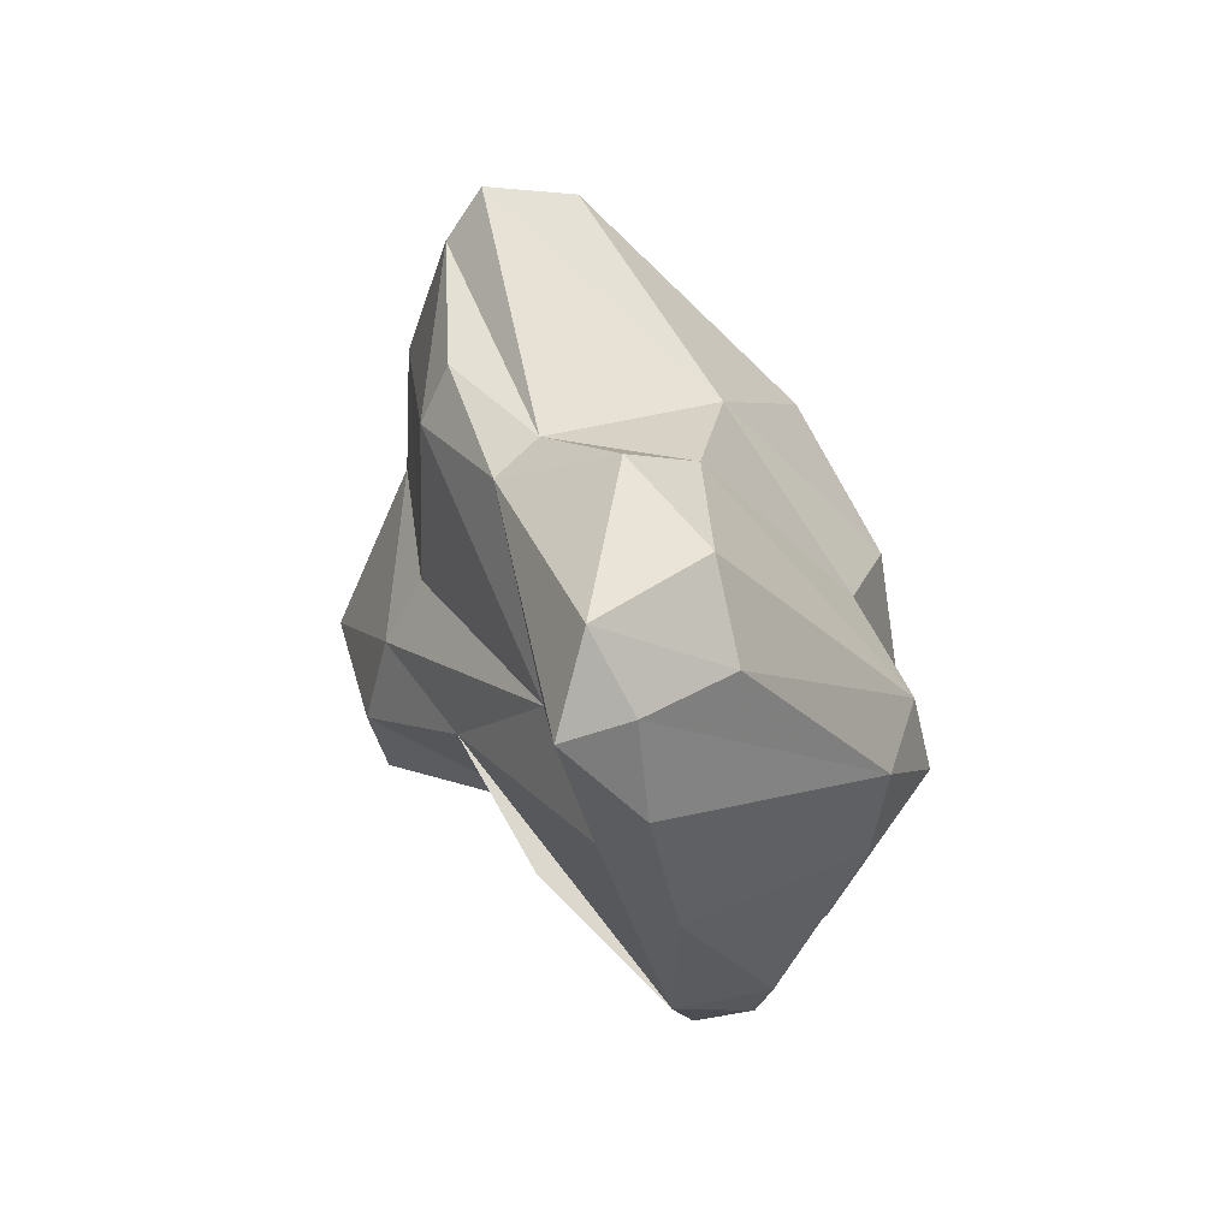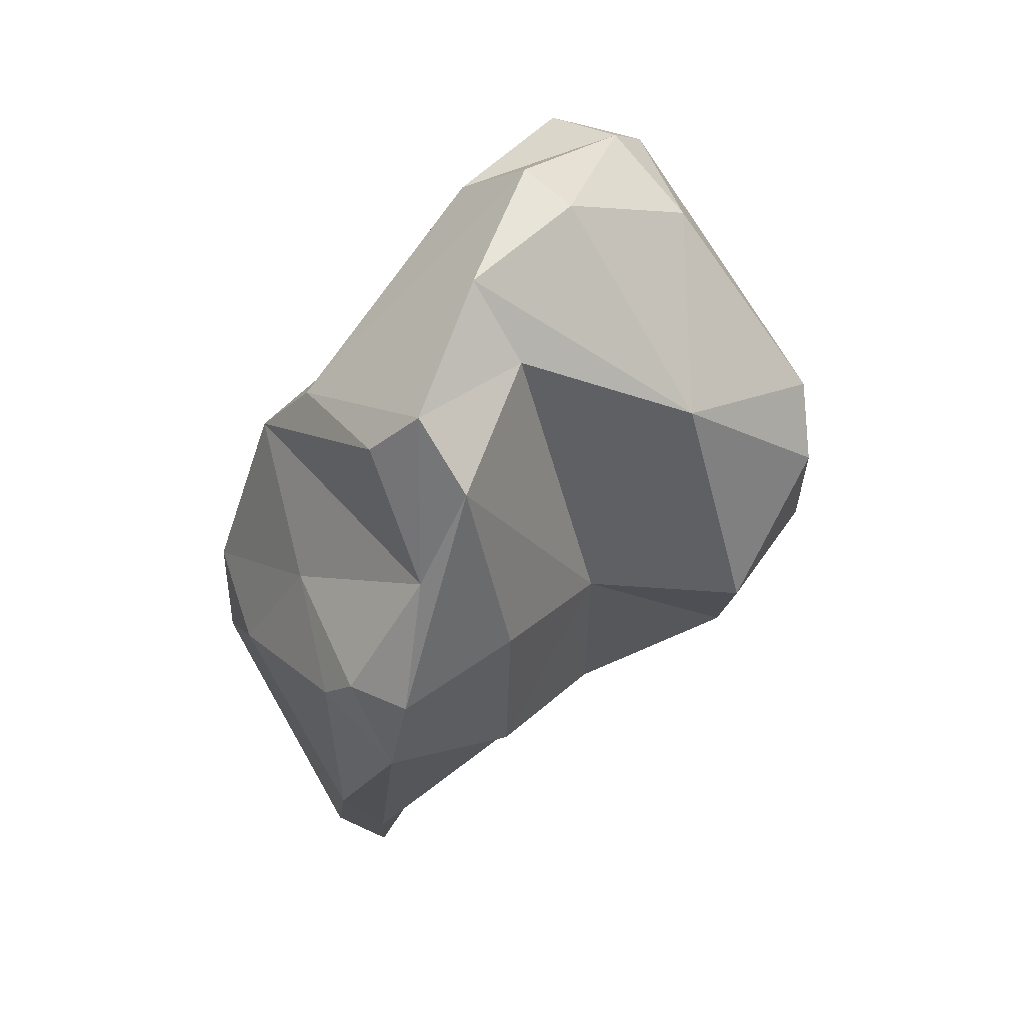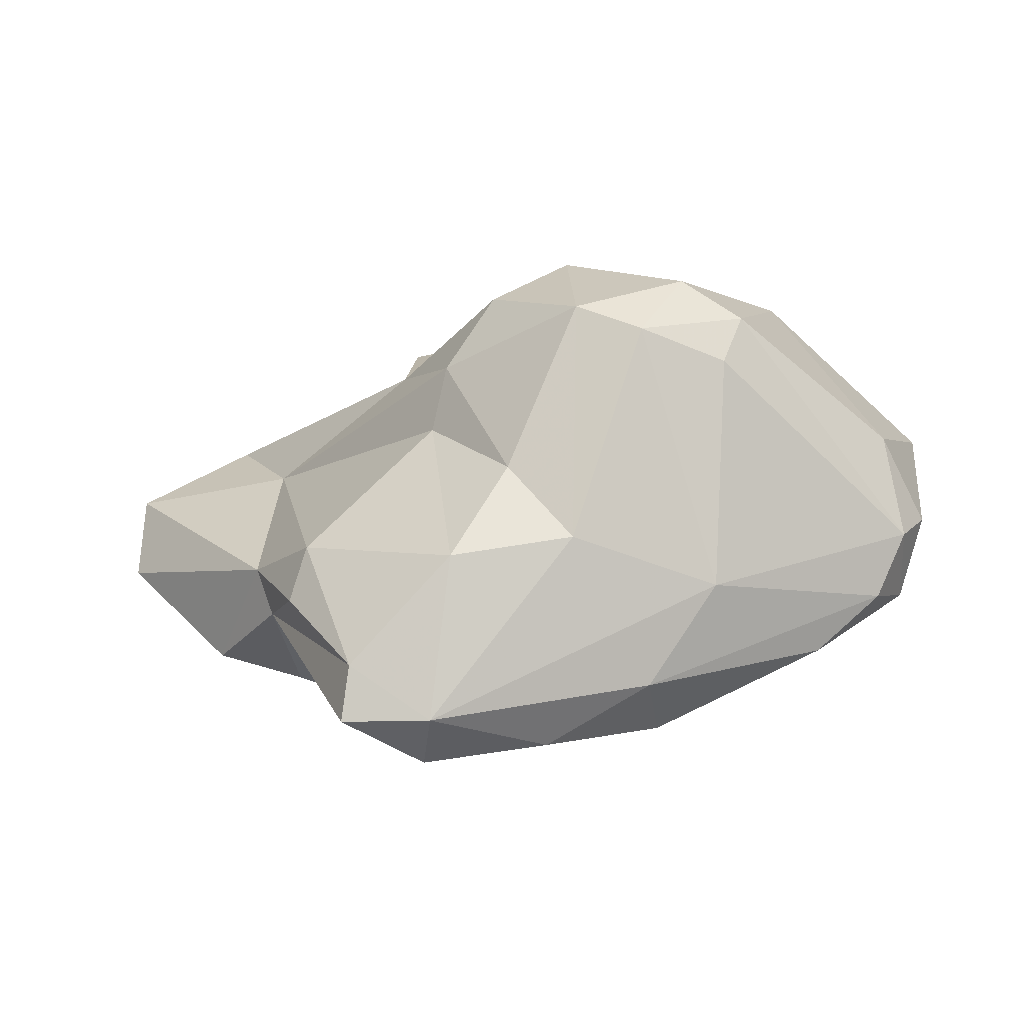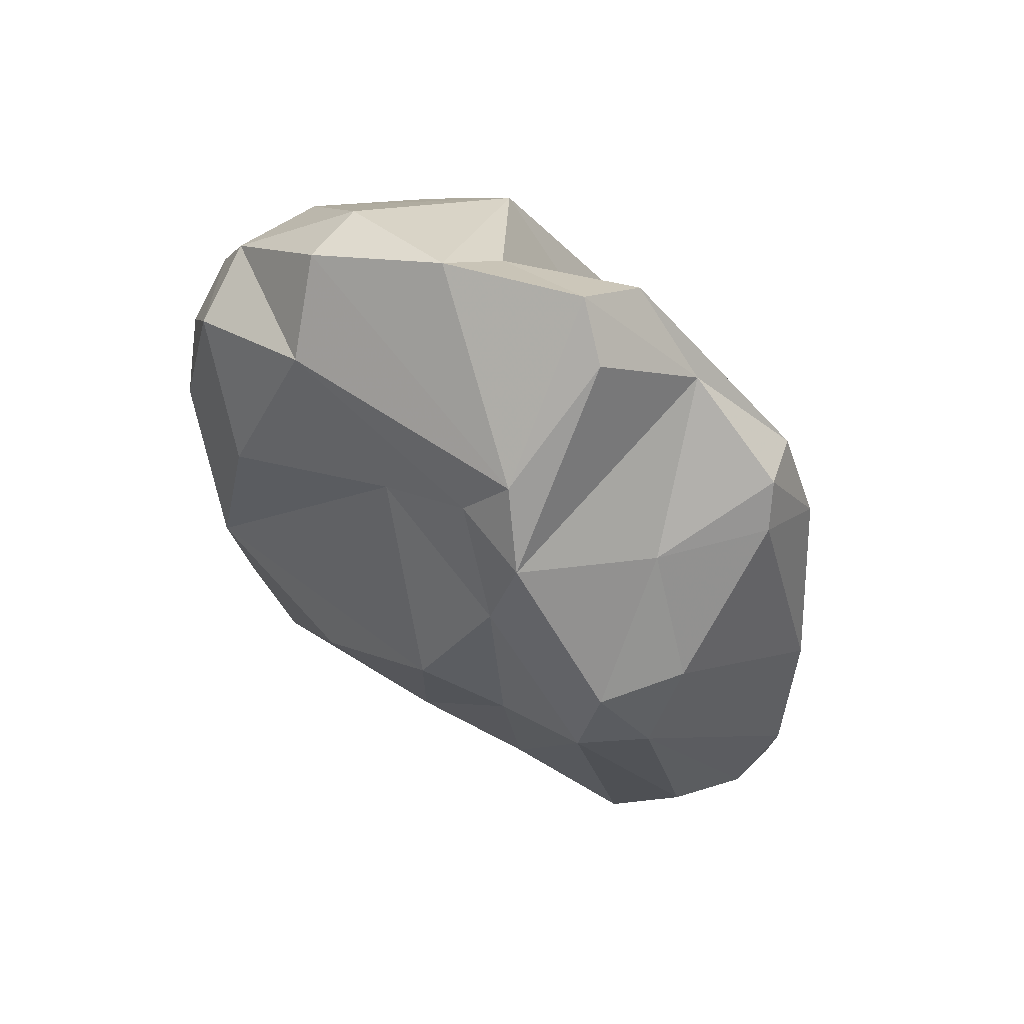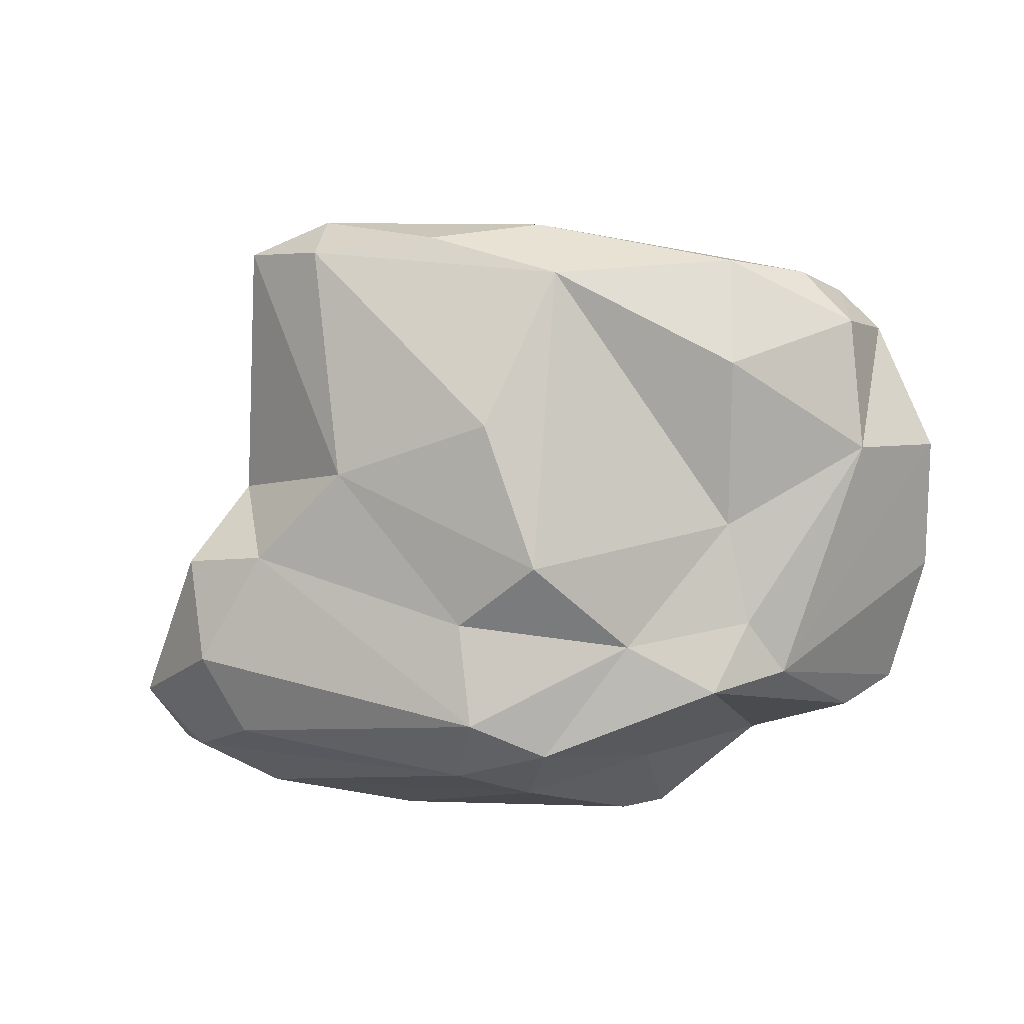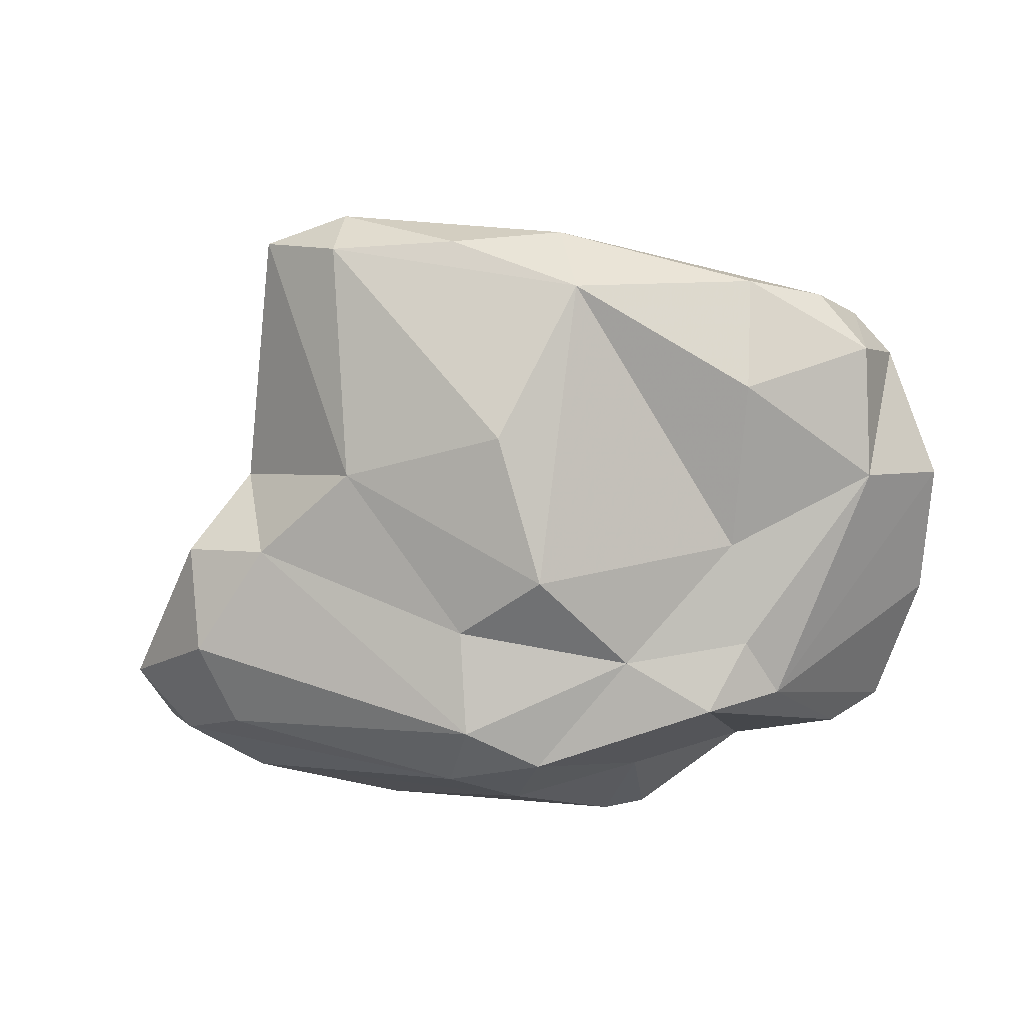
<metadata>
{"format":"obj","ext":"obj","renderer":"f3d","projection":"perspective","resolution":1024,"background":"white","views":[{"elev":17.1,"azim":-71.0,"up":"+Z"},{"elev":-66.8,"azim":84.1,"up":"+Z"},{"elev":50.7,"azim":17.8,"up":"+Y"},{"elev":-40.2,"azim":138.5,"up":"+Y"},{"elev":-53.6,"azim":38.1,"up":"+Y"},{"elev":-50.2,"azim":34.2,"up":"+Y"}]}
</metadata>
<code>
v 156.1 292.9 77.37
v 156.8 292.4 79.94
v 157.3 291.4 77.72
v 158.5 292.8 74.17
v 160.3 290.6 80.82
v 160.9 291.6 71.34
v 162.2 296.7 81.52
v 158.2 291.4 74.99
v 164.6 292.9 67.35
v 159.8 289.8 78.24
v 161.1 293.1 82.67
v 161 295 76.44
v 166.9 287.4 75.58
v 163.9 296.3 70.89
v 166.2 288.3 71.67
v 165.3 287.6 74.12
v 166.7 301.5 75.64
v 163.6 292 82.01
v 164.4 298.6 83.7
v 164.7 298.7 74.08
v 166.8 290.9 67.28
v 163 295.8 82.42
v 167.3 293.2 65.83
v 164.4 299.4 82.16
v 166.8 300.5 77.4
v 168.1 289.4 77.67
v 167.3 299.9 86.19
v 167.6 291.6 66.23
v 168.1 287.2 73.34
v 169 295.9 67.11
v 167.5 302.5 73.2
v 171.8 289 74.07
v 167.5 298.9 87.56
v 169.3 301.8 82.87
v 170 302.2 79.47
v 167.3 292.6 82.6
v 171.2 289.4 77.94
v 173.1 288.3 71.41
v 169.3 289.8 69.51
v 169.3 302.6 71.2
v 169.5 298.2 70.47
v 170.6 304.6 74.71
v 170 299.2 86.89
v 173.3 304.3 72.44
v 171.1 293.3 65.74
v 169.8 297.2 87.11
v 172.2 292 81.52
v 177.1 295.4 67.51
v 174.8 291.6 66.01
v 172.5 301.7 81.05
v 172.8 304.7 75.07
v 174.2 294.2 64.89
v 173.1 297.1 85.33
v 176.2 292.8 65.19
v 174.8 289.6 69.89
v 175.4 303.9 73.04
v 174.8 290.1 71.81
v 175.8 295.6 82.73
v 175.3 303.7 74.73
v 179.3 293.9 67.62
v 175.6 298.3 83.12
v 175.6 300.3 68.88
v 175.9 291.8 74.15
v 181.6 298.4 75.23
v 178.8 293.7 77.8
v 176.7 299.9 80.14
v 180.3 293.4 72.99
v 180.2 299.7 72.68
v 181 296.3 69.55
v 181.3 297.4 77.1
v 179.9 296.7 79.2
v 181.6 295 70.69
v 182 297.6 73.8
v 181.9 295.8 75.6
g foo
f 13 5 10
f 16 13 10
f 29 13 16
f 15 29 16
f 10 5 2
f 3 10 2
f 16 10 3
f 39 29 15
f 8 16 3
f 15 16 8
f 3 2 1
f 21 39 15
f 8 3 1
f 6 15 8
f 21 15 6
f 28 39 21
f 4 8 1
f 8 4 6
f 9 21 6
f 23 28 9
f 28 21 9
f 9 6 4
f 18 13 26
f 26 13 32
f 13 18 5
f 32 13 29
f 32 29 38
f 5 18 11
f 5 11 2
f 11 7 2
f 39 38 29
f 49 55 38
f 7 1 2
f 12 1 7
f 55 49 54
f 45 49 38
f 45 38 39
f 45 39 28
f 54 49 45
f 52 54 45
f 12 4 1
f 20 4 12
f 52 45 23
f 45 28 23
f 52 23 30
f 4 20 9
f 20 14 9
f 9 14 23
f 14 30 23
f 37 36 26
f 32 37 26
f 26 36 18
f 63 32 57
f 57 32 38
f 11 18 22
f 36 22 18
f 55 57 38
f 7 11 22
f 60 55 54
f 48 60 54
f 54 52 48
f 12 17 20
f 52 41 48
f 52 30 41
f 14 20 41
f 41 30 14
f 47 36 37
f 37 32 63
f 36 33 22
f 67 63 57
f 22 33 27
f 27 19 22
f 22 19 7
f 55 67 57
f 67 55 72
f 19 24 7
f 72 55 60
f 7 24 12
f 69 72 60
f 12 24 25
f 48 62 60
f 62 69 60
f 25 17 12
f 41 62 48
f 31 20 17
f 31 41 20
f 31 40 41
f 40 62 41
f 58 47 37
f 63 58 37
f 36 47 46
f 58 46 47
f 63 65 58
f 33 36 46
f 65 63 67
f 65 67 74
f 73 74 67
f 67 72 73
f 24 19 27
f 34 24 27
f 69 73 72
f 25 24 34
f 34 35 25
f 68 73 69
f 69 62 68
f 68 62 56
f 17 25 35
f 42 17 35
f 62 44 56
f 31 17 42
f 40 31 42
f 42 44 40
f 62 40 44
f 53 46 58
f 71 58 65
f 33 46 43
f 43 46 53
f 61 43 53
f 61 53 58
f 61 58 71
f 65 74 71
f 70 71 74
f 27 33 43
f 70 61 71
f 34 27 43
f 64 70 74
f 74 73 64
f 66 43 61
f 66 61 70
f 64 66 70
f 50 34 43
f 50 43 66
f 64 73 68
f 59 66 64
f 35 34 50
f 51 50 66
f 56 64 68
f 42 35 50
f 42 50 51
f 59 51 66
f 56 59 64
f 56 51 59
f 44 42 51
f 44 51 56
g

</code>
